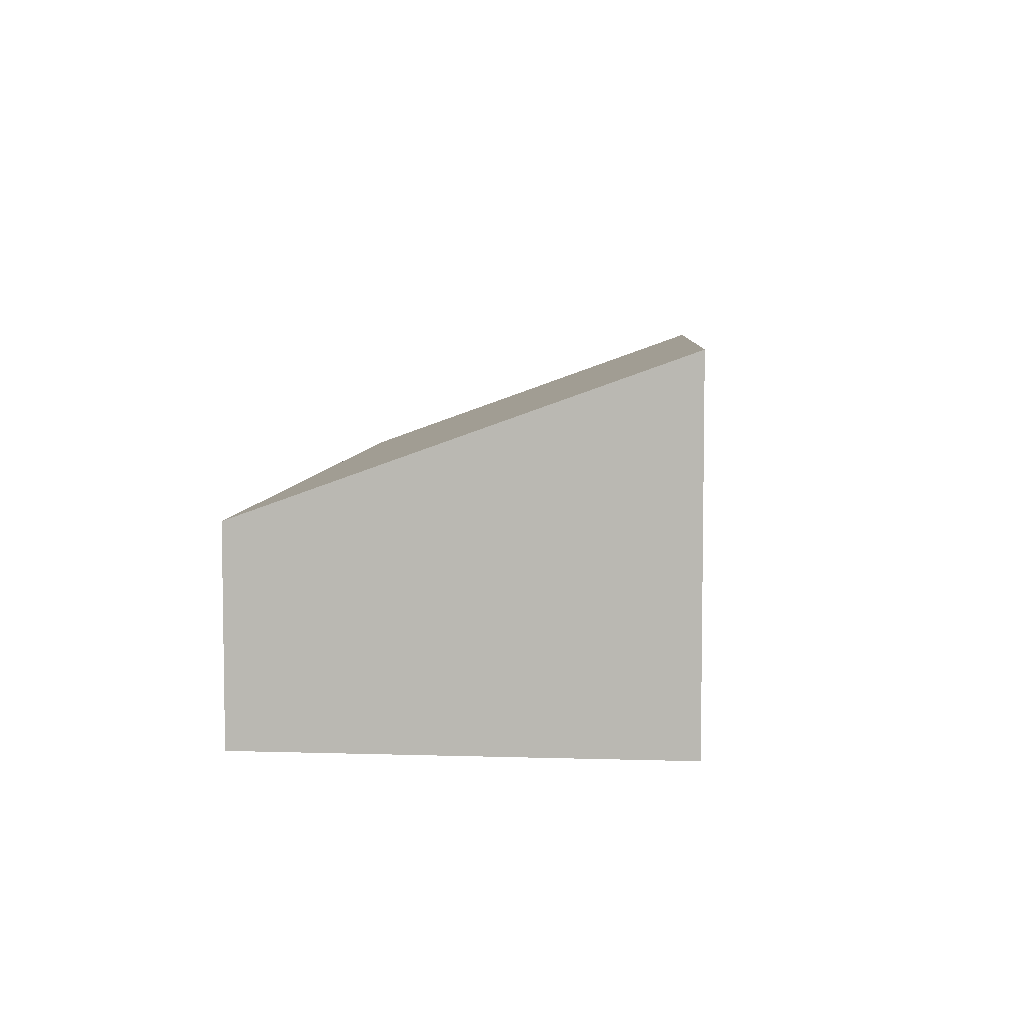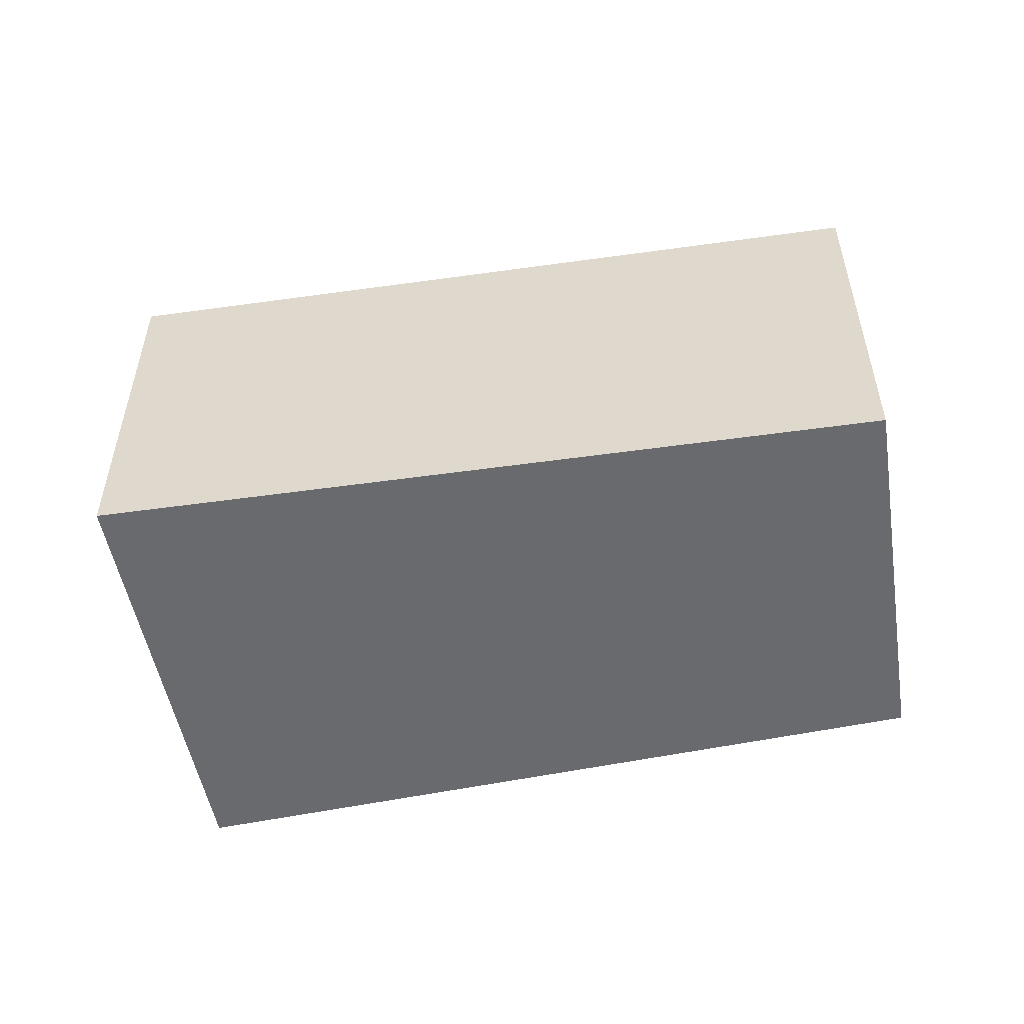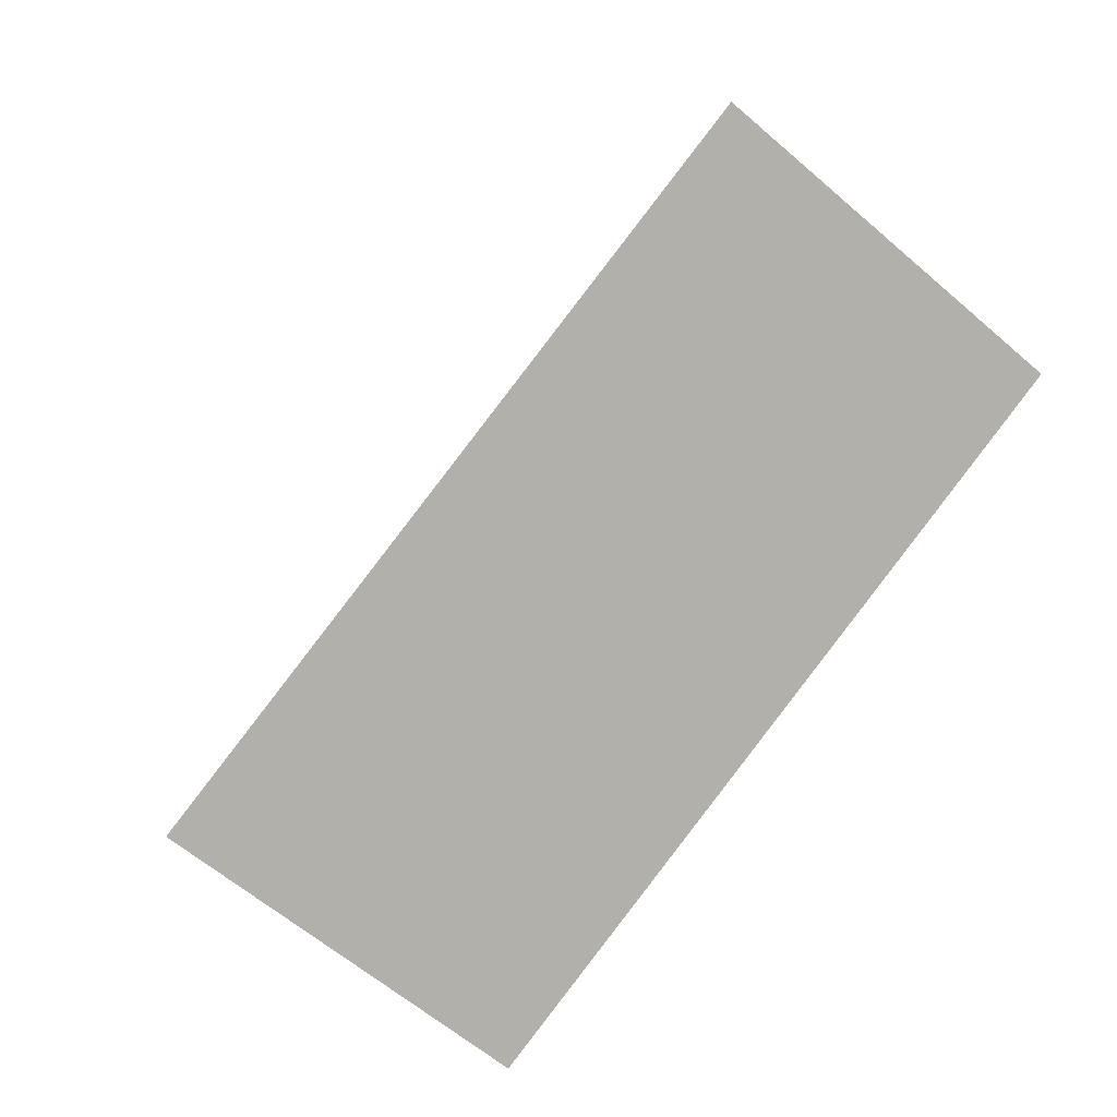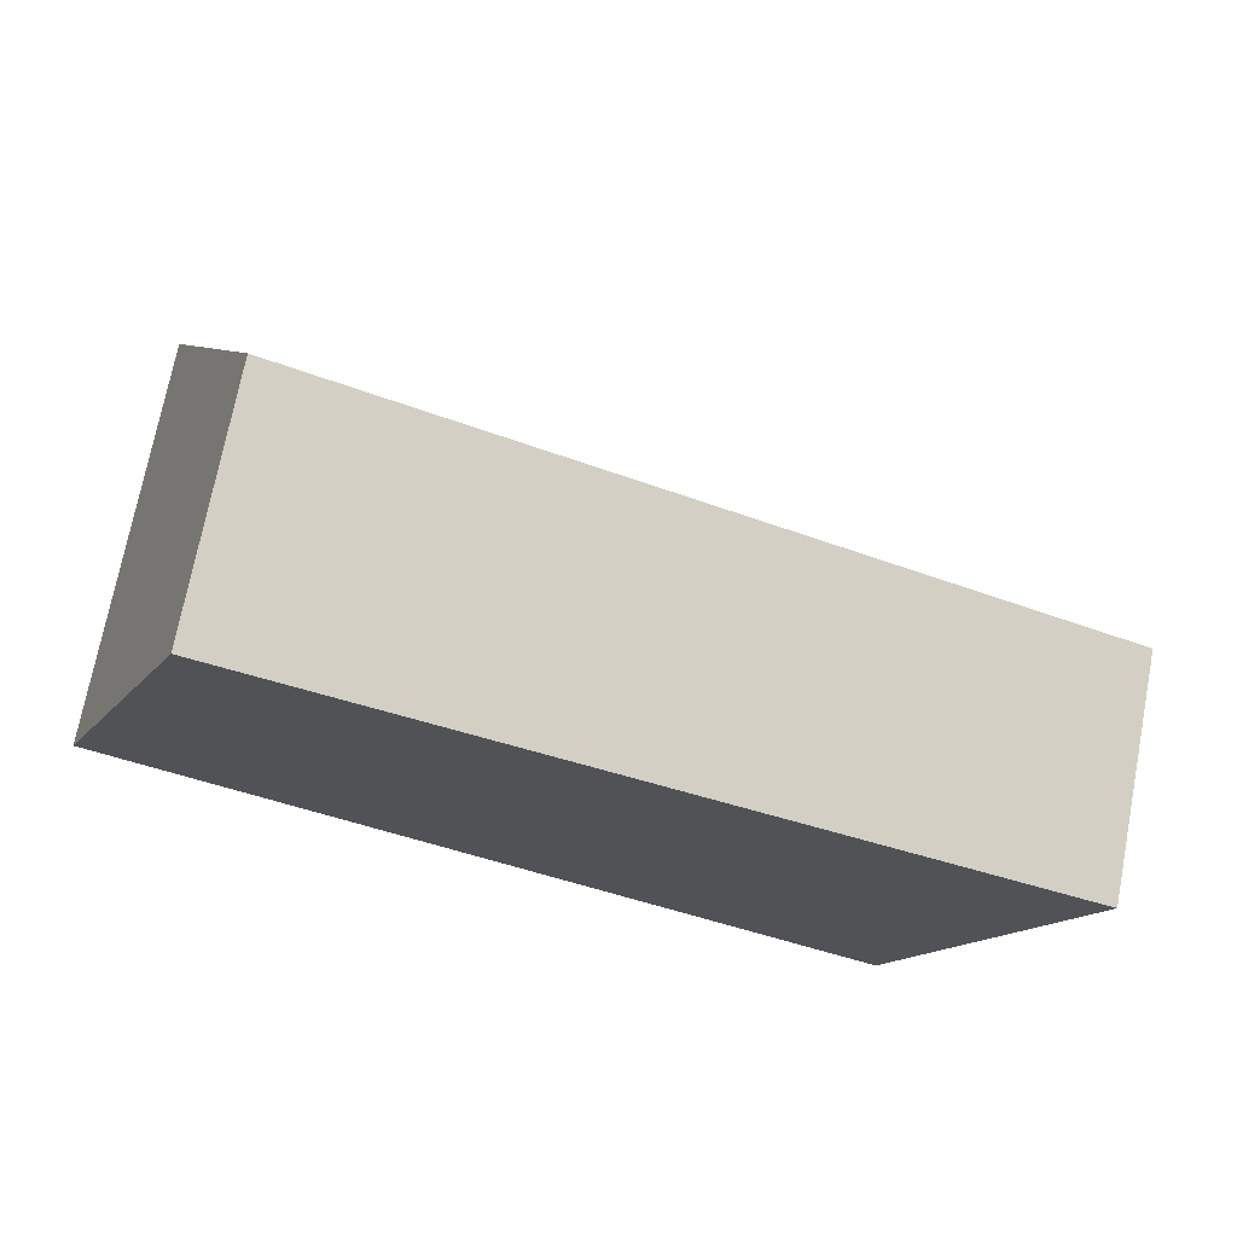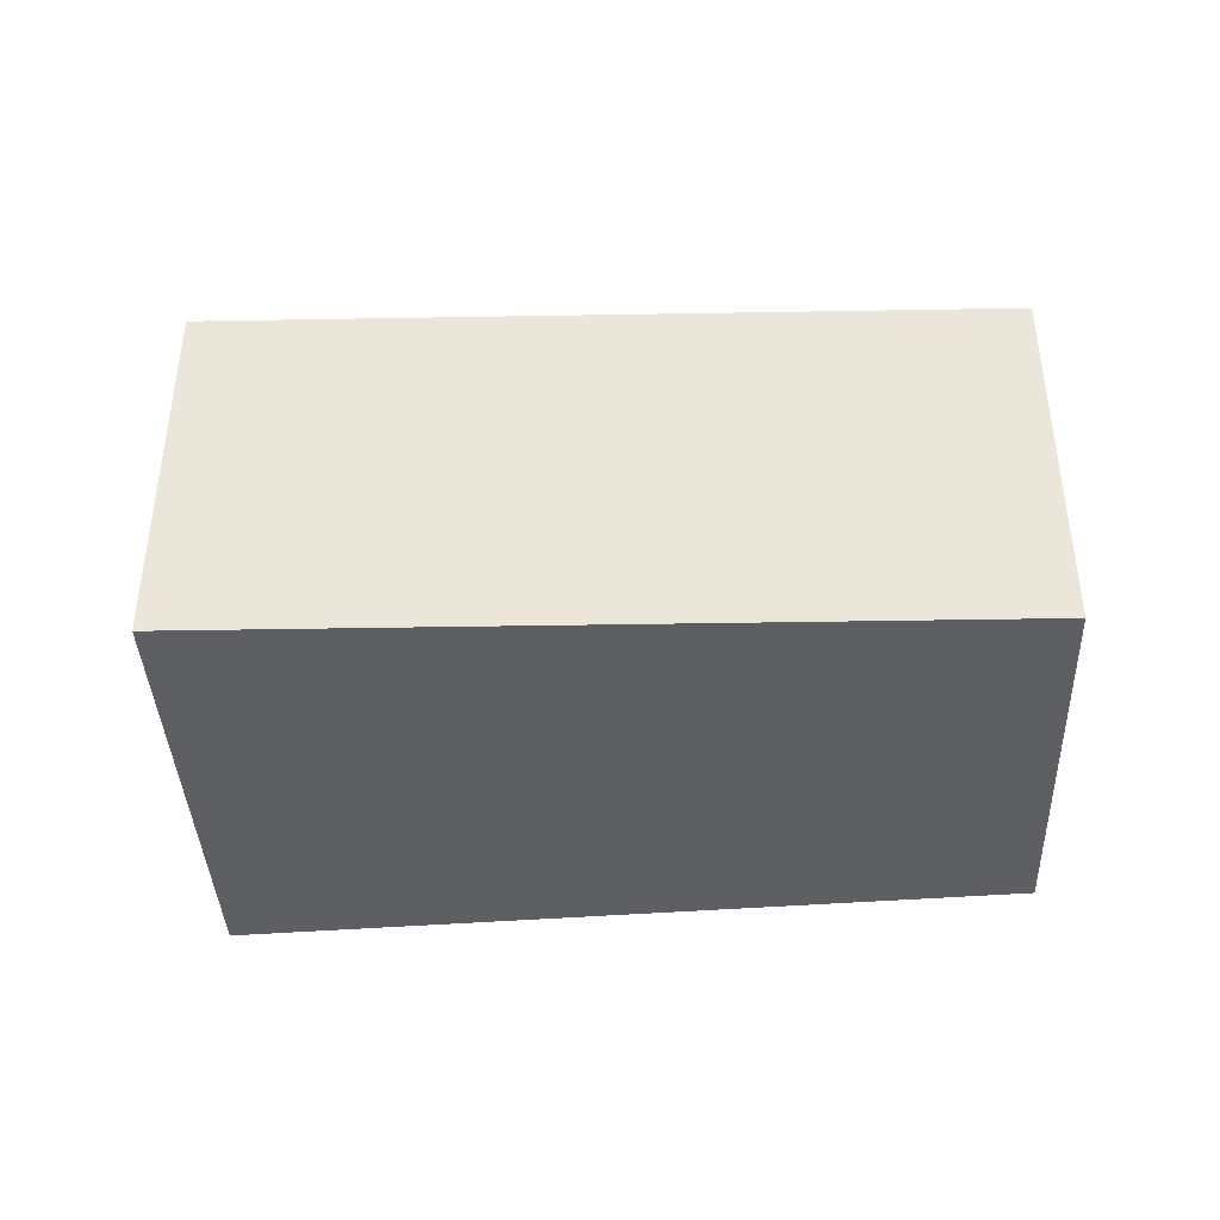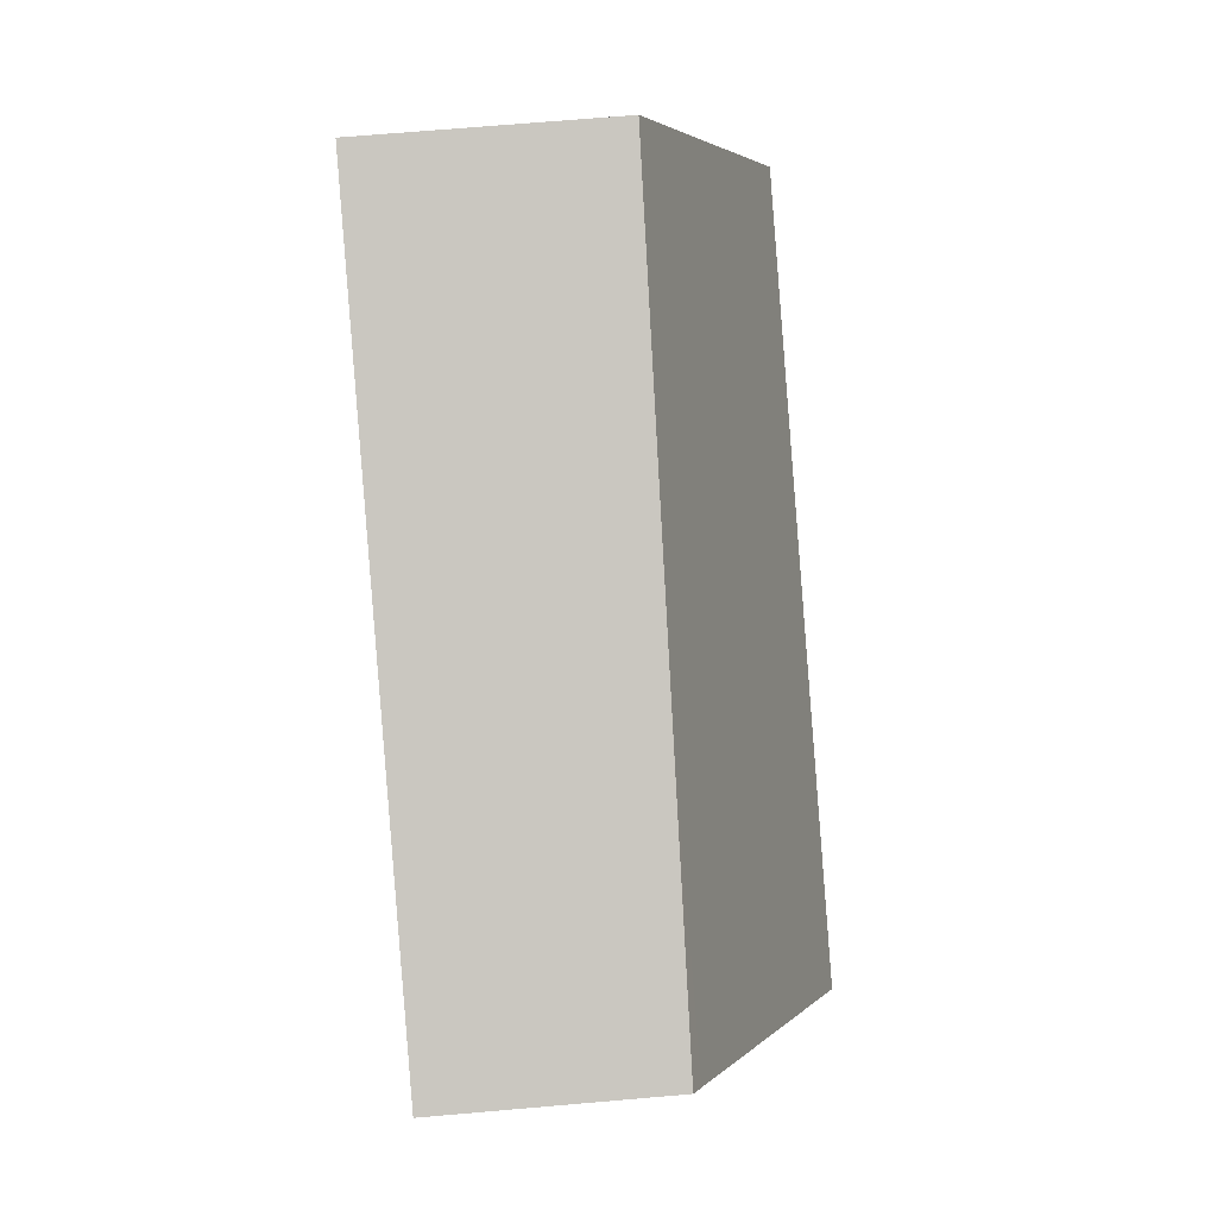
<metadata>
{"format":"obj","ext":"obj","renderer":"f3d","projection":"perspective","resolution":1024,"background":"white","views":[{"elev":6.0,"azim":115.6,"up":"+Y"},{"elev":-53.1,"azim":-149.2,"up":"+Y"},{"elev":-61.9,"azim":-131.2,"up":"+Z"},{"elev":72.4,"azim":10.9,"up":"+Z"},{"elev":-41.4,"azim":-156.5,"up":"+Y"},{"elev":70.3,"azim":85.1,"up":"+Z"}]}
</metadata>
<code>
v  7.133 1.858 0.854
v  4.869 1.858 1.782
v  7.194 1.794 1.021
v  5.934 3.116 -2.434
v  0 3.116 1.908e-16
v  1.205 1.959 2.982
v  0 0 0
v  1.205 -1.826e-16 2.982
v  4.869 -1.091e-16 1.782
v  7.194 -6.252e-17 1.021
v  5.934 1.49e-16 -2.434
v  7.133 -5.229e-17 0.854
g defaultobject
f 1 2 3
f 2 1 4
f 2 4 5
f 2 5 6
f 7 6 5
f 6 7 8
f 8 2 6
f 2 8 9
f 2 9 3
f 3 9 10
f 1 11 4
f 11 1 3
f 11 3 10
f 11 10 12
f 11 5 4
f 5 11 7
f 9 12 10
f 12 9 11
f 11 9 8
f 11 8 7

</code>
